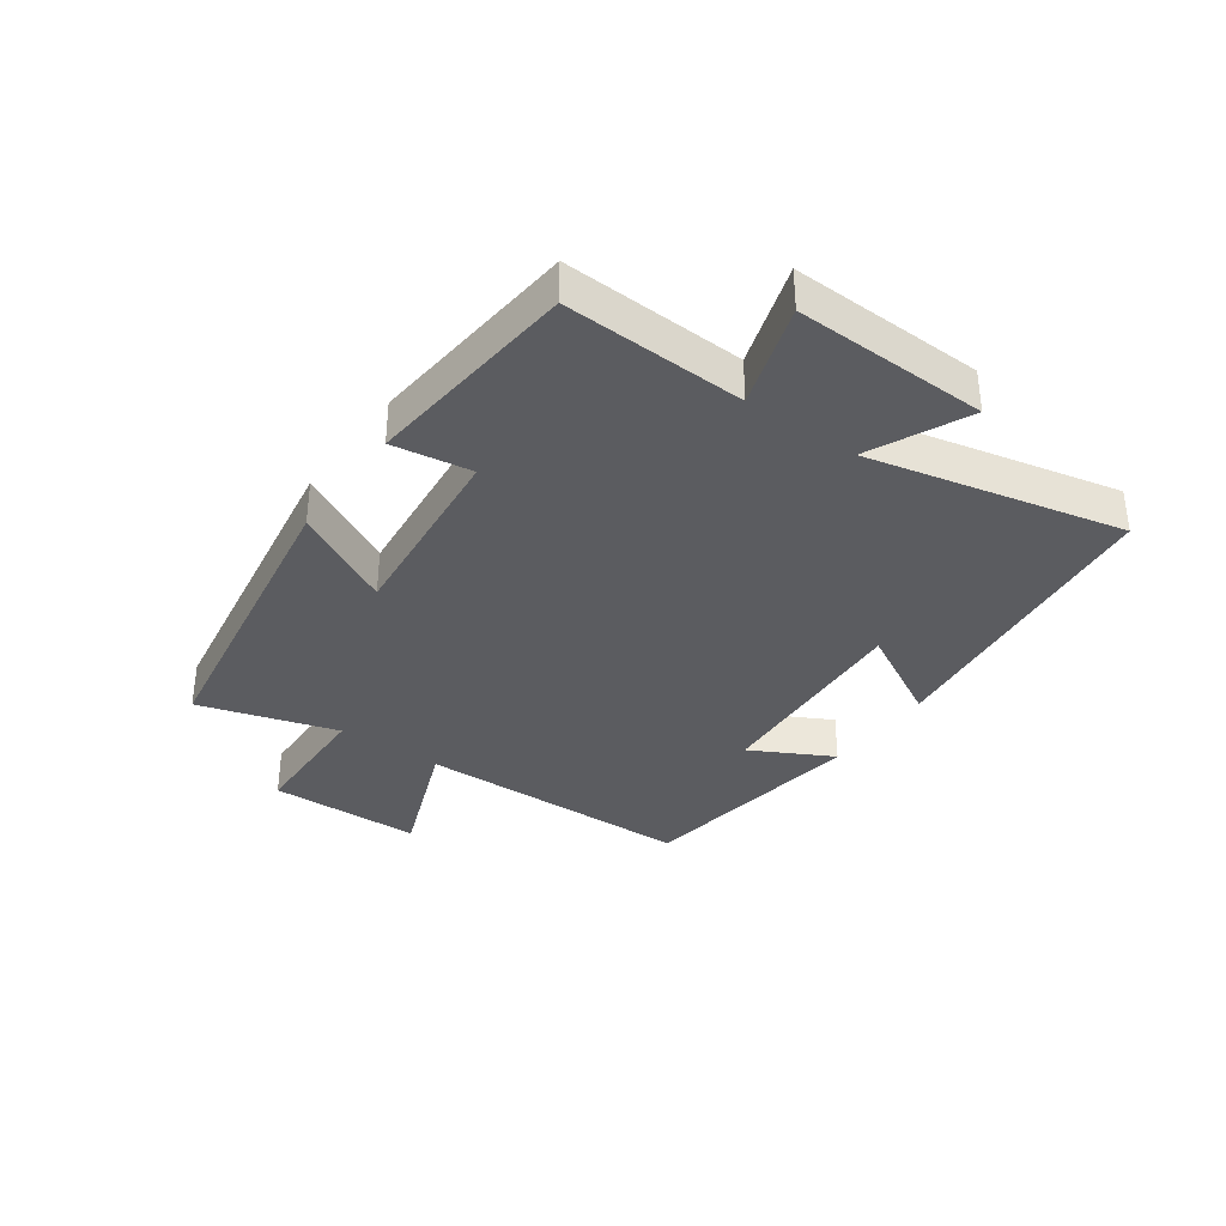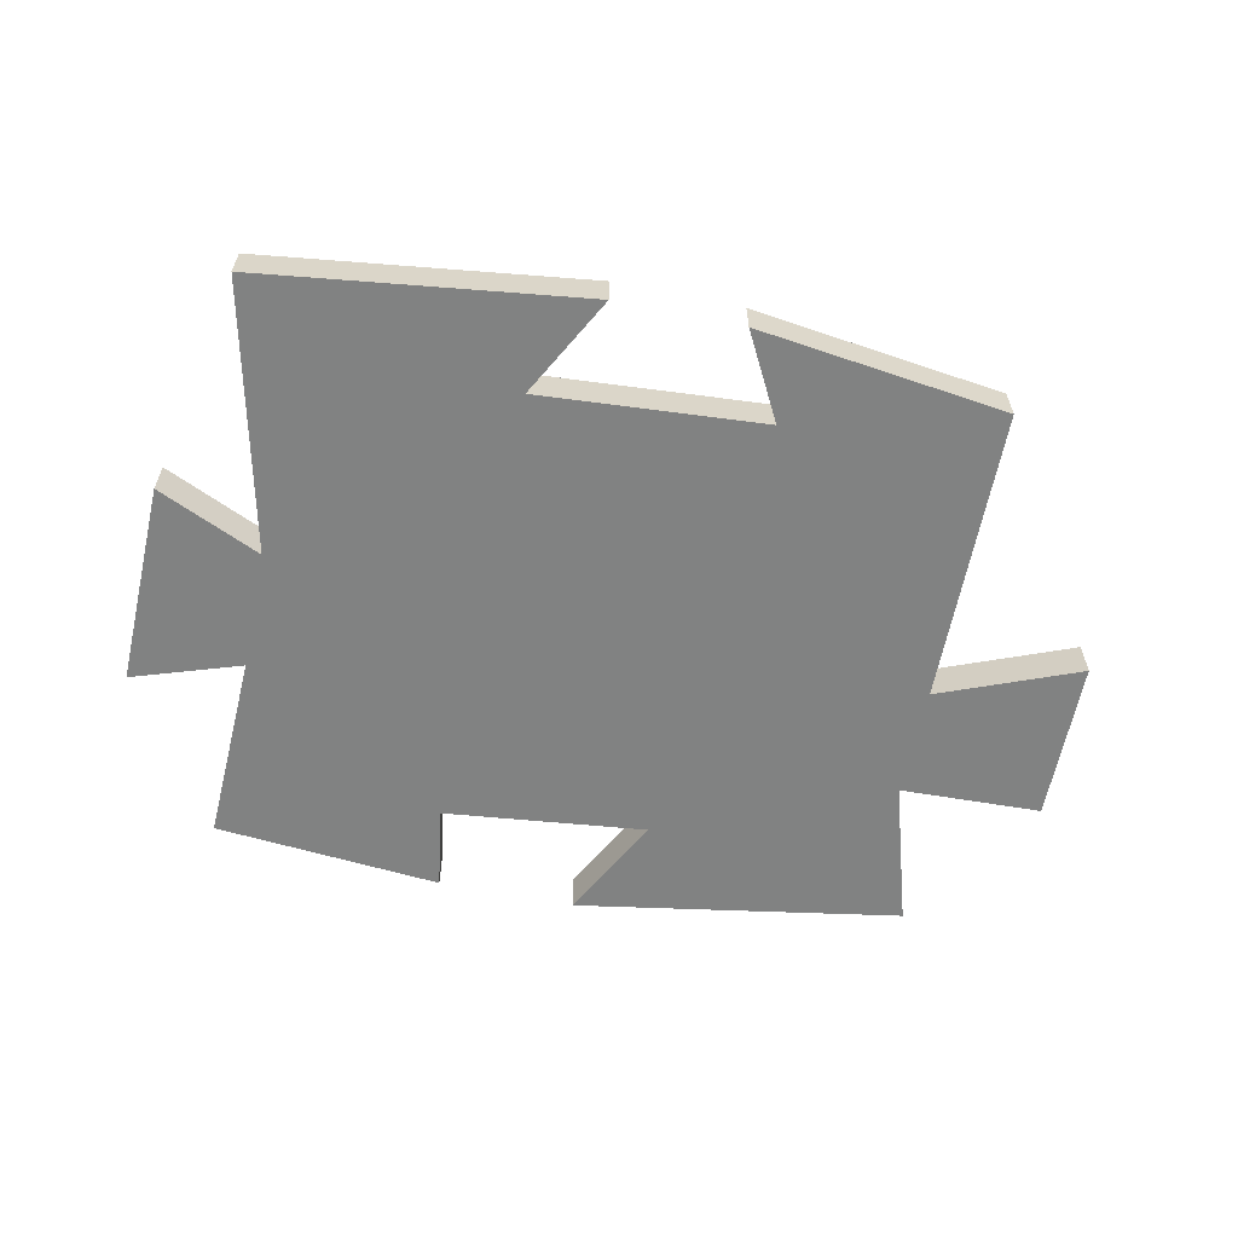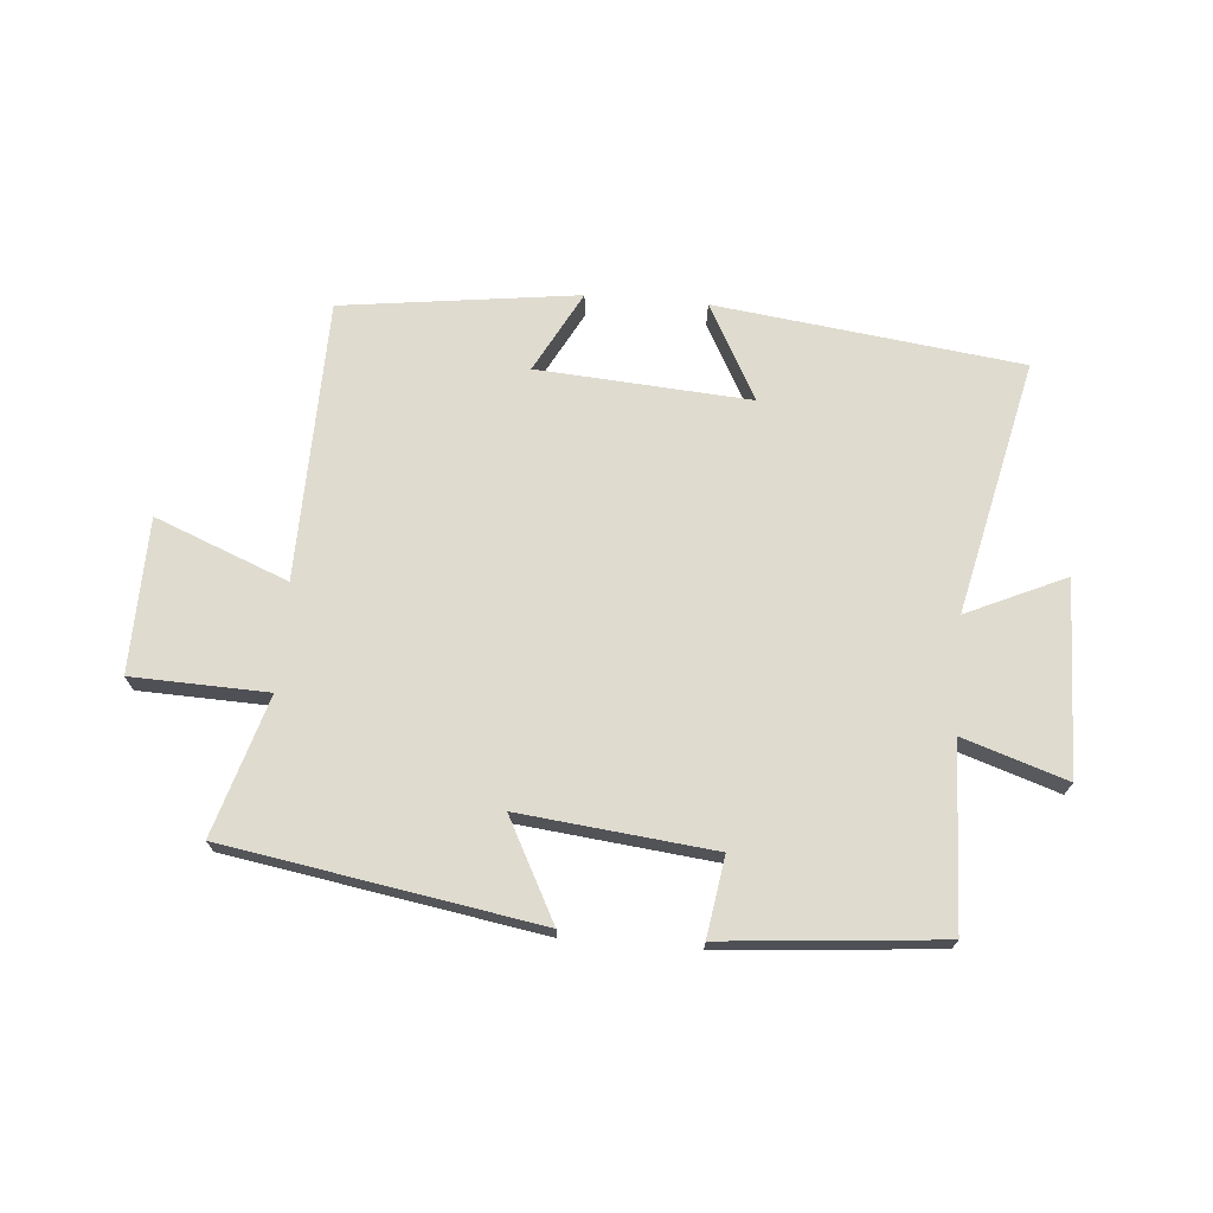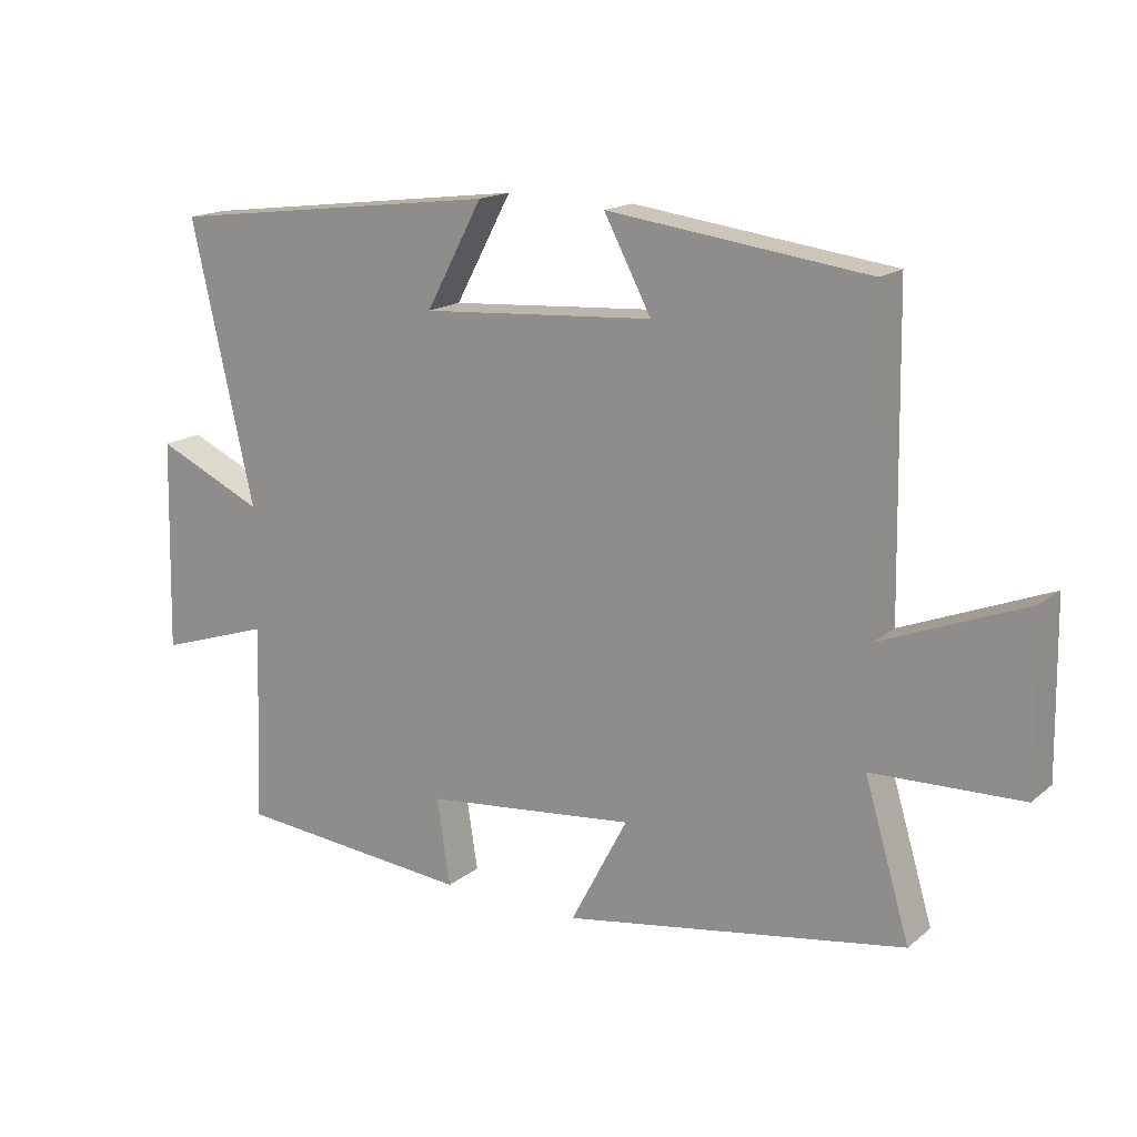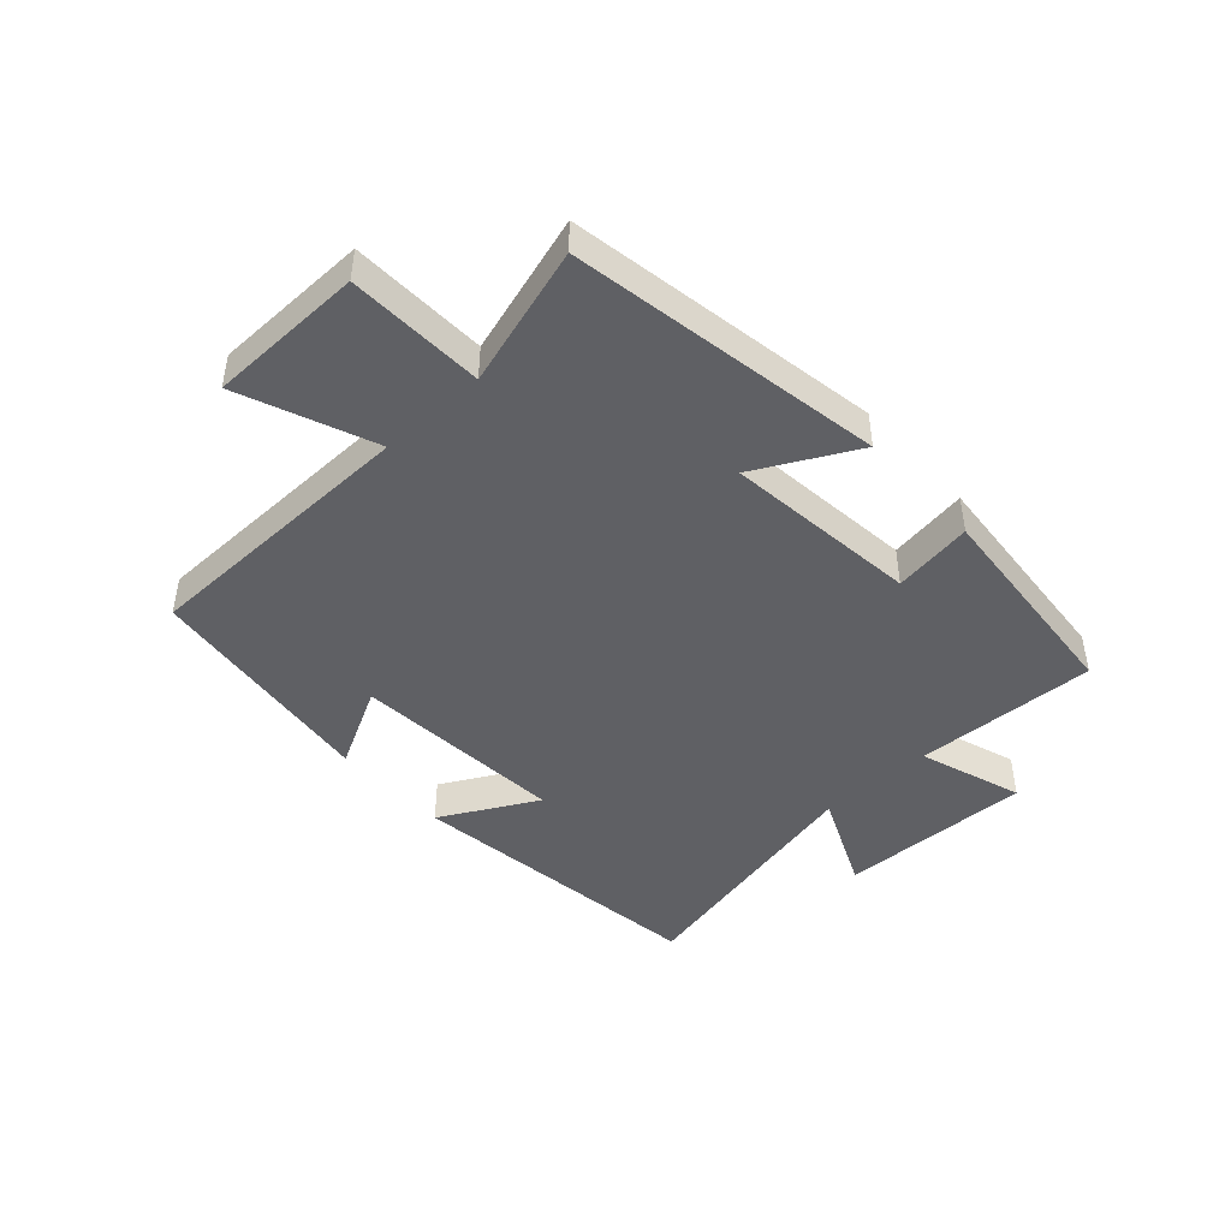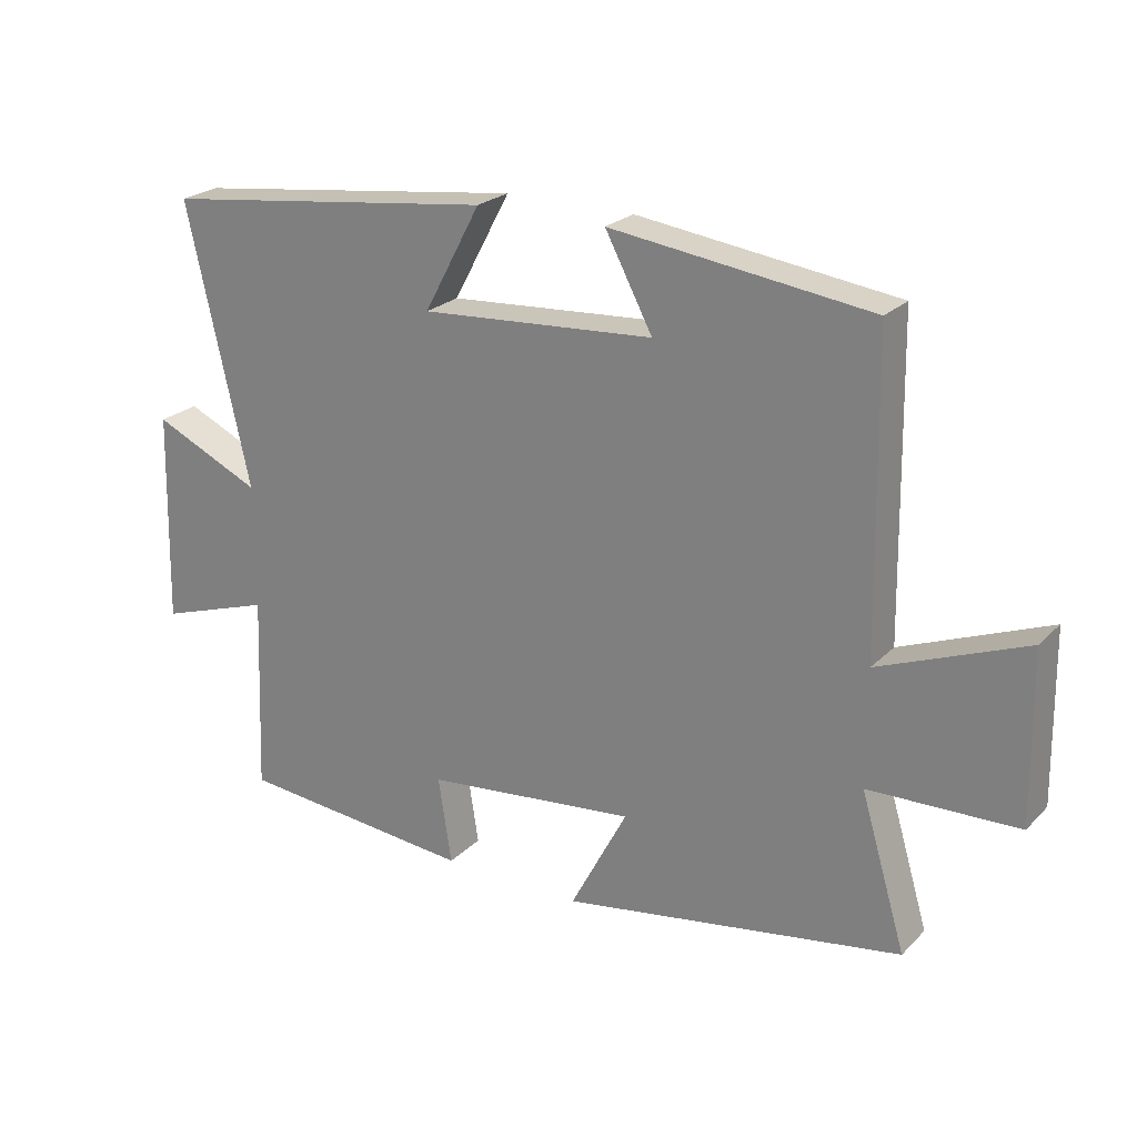
<metadata>
{"format":"obj","ext":"obj","renderer":"f3d","projection":"perspective","resolution":1024,"background":"white","views":[{"elev":-34.9,"azim":-125.7,"up":"+Y"},{"elev":-60.6,"azim":-11.7,"up":"+Y"},{"elev":70.5,"azim":-175.2,"up":"+Y"},{"elev":16.5,"azim":32.6,"up":"+Z"},{"elev":-45.0,"azim":132.4,"up":"+Y"},{"elev":23.5,"azim":32.4,"up":"+Z"}]}
</metadata>
<code>
v -0.594 0.07 0.437
v -0.091 0.07 0.5
v -0.176 0.07 0.342
v 0.174 0.07 0.366
v 0.103 0.07 0.5
v 0.492 0.07 0.449
v 0.5 0.07 -0.013
v 0.719 0.07 0.074
v 0.723 0.07 -0.18
v 0.5 0.07 -0.187
v 0.568 0.07 -0.415
v 0.056 0.07 -0.5
v 0.142 0.07 -0.336
v -0.176 0.07 -0.37
v -0.156 0.07 -0.5
v -0.512 0.07 -0.468
v -0.5 0.07 -0.169
v -0.67 0.07 -0.225
v -0.662 0.07 0.093
v -0.5 0.07 0.019
v -0.594 0 0.437
v -0.091 0 0.5
v -0.176 0 0.342
v 0.174 0 0.366
v 0.103 0 0.5
v 0.492 0 0.449
v 0.5 0 -0.013
v 0.719 0 0.074
v 0.723 0 -0.18
v 0.5 0 -0.187
v 0.568 0 -0.415
v 0.056 0 -0.5
v 0.142 0 -0.336
v -0.176 0 -0.37
v -0.156 0 -0.5
v -0.512 0 -0.468
v -0.5 0 -0.169
v -0.67 0 -0.225
v -0.662 0 0.093
v -0.5 0 0.019
f 17 18 19 20
f 14 15 16 17
f 13 14 17 20
f 10 11 12 13
f 10 13 20 1
f 7 8 9 10
f 6 7 10
f 5 6 10
f 4 5 10
f 3 4 10
f 1 2 3
f 1 3 10
f 40 39 38 37
f 37 36 35 34
f 40 37 34 33
f 33 32 31 30
f 21 40 33 30
f 30 29 28 27
f 30 27 26
f 30 26 25
f 30 25 24
f 30 24 23
f 23 22 21
f 30 23 21
f 1 21 22 2
f 2 22 23 3
f 3 23 24 4
f 4 24 25 5
f 5 25 26 6
f 6 26 27 7
f 7 27 28 8
f 8 28 29 9
f 9 29 30 10
f 10 30 31 11
f 11 31 32 12
f 12 32 33 13
f 13 33 34 14
f 14 34 35 15
f 15 35 36 16
f 16 36 37 17
f 17 37 38 18
f 18 38 39 19
f 19 39 40 20
f 20 40 21 1

</code>
